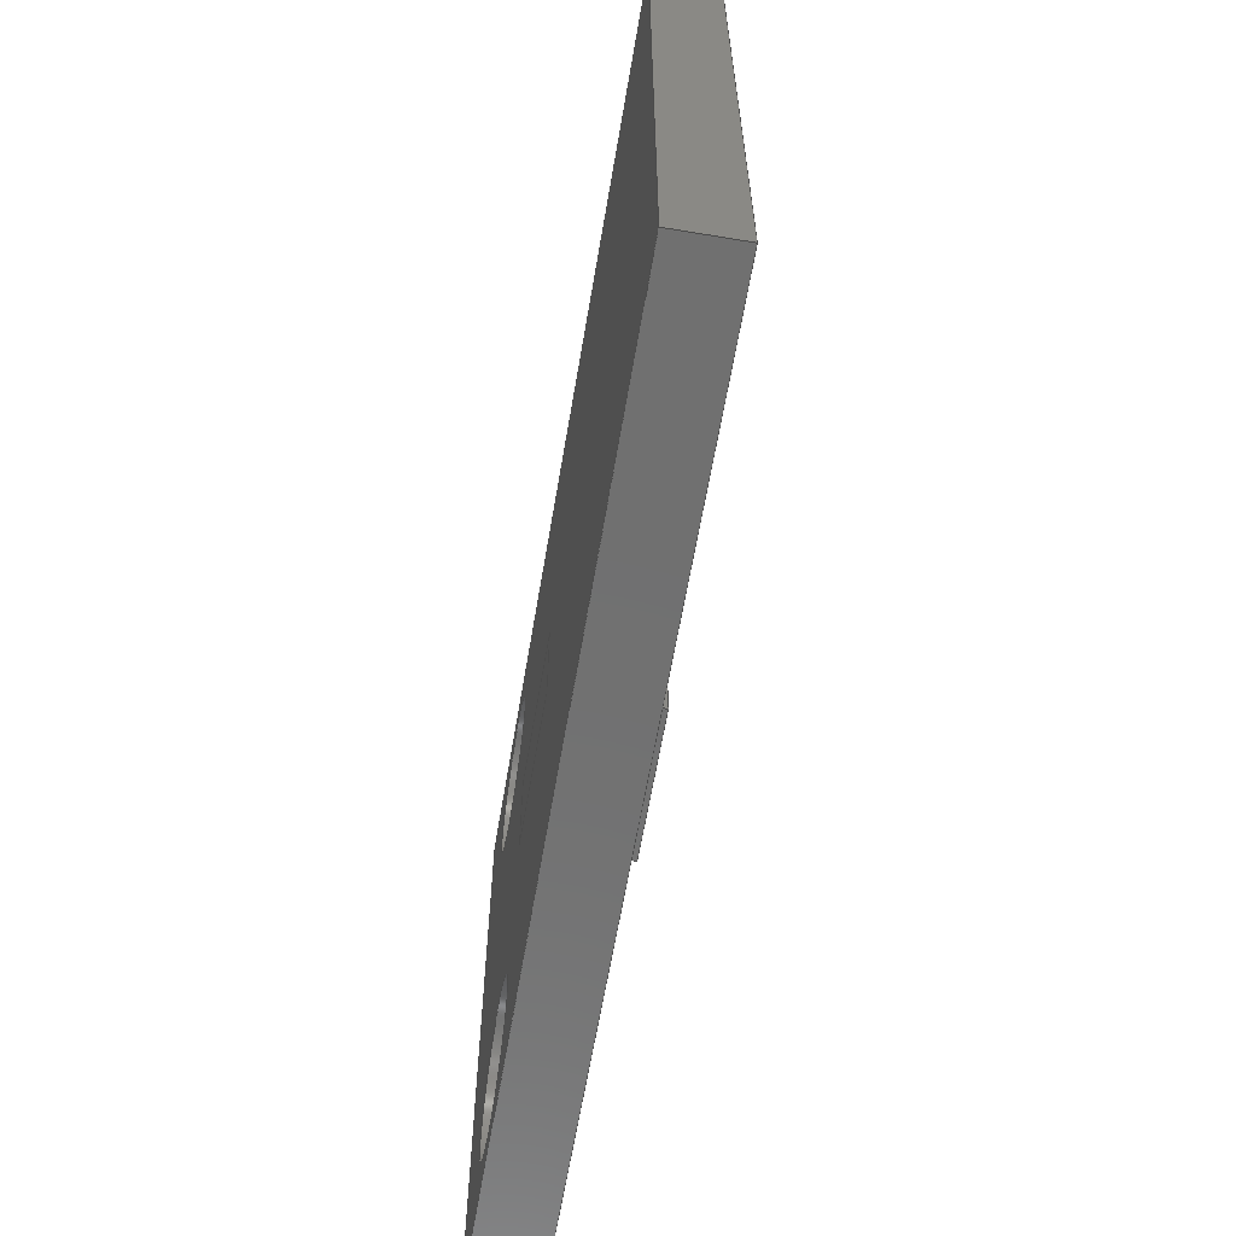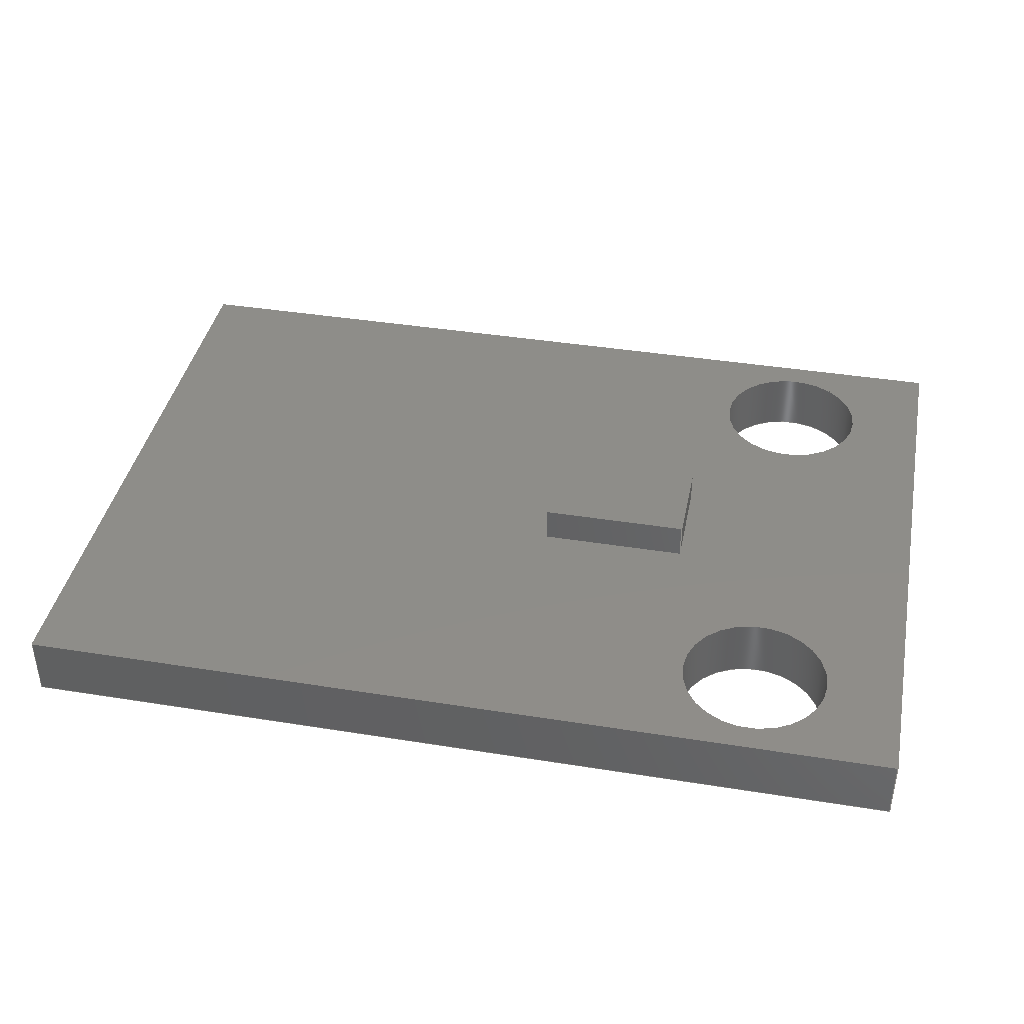
<metadata>
{"format":"step","ext":"step","renderer":"f3d","projection":"perspective","resolution":1024,"background":"white","views":[{"elev":-62.1,"azim":-99.6,"up":"+Y"},{"elev":40.1,"azim":11.2,"up":"+Z"}]}
</metadata>
<code>
ISO-10303-21;
DATA;
#1=MECHANICAL_DESIGN_GEOMETRIC_PRESENTATION_REPRESENTATION('',(#14,#15),
#403);
#2=SHAPE_REPRESENTATION_RELATIONSHIP('SRR','None',#410,#3);
#3=ADVANCED_BREP_SHAPE_REPRESENTATION('',(#16,#17),#402);
#4=FACE_BOUND('',#45,.T.);
#5=FACE_BOUND('',#46,.T.);
#6=FACE_BOUND('',#48,.T.);
#7=FACE_BOUND('',#49,.T.);
#8=CIRCLE('',#260,1.5);
#9=CIRCLE('',#261,1.5);
#10=CIRCLE('',#263,1.5);
#11=CIRCLE('',#264,1.5);
#12=CYLINDRICAL_SURFACE('',#259,1.5);
#13=CYLINDRICAL_SURFACE('',#262,1.5);
#14=STYLED_ITEM('',(#419),#16);
#15=STYLED_ITEM('',(#420),#17);
#16=MANIFOLD_SOLID_BREP('Corps2',#238);
#17=MANIFOLD_SOLID_BREP('Corps1',#239);
#18=FACE_OUTER_BOUND('',#32,.T.);
#19=FACE_OUTER_BOUND('',#33,.T.);
#20=FACE_OUTER_BOUND('',#34,.T.);
#21=FACE_OUTER_BOUND('',#35,.T.);
#22=FACE_OUTER_BOUND('',#36,.T.);
#23=FACE_OUTER_BOUND('',#37,.T.);
#24=FACE_OUTER_BOUND('',#38,.T.);
#25=FACE_OUTER_BOUND('',#39,.T.);
#26=FACE_OUTER_BOUND('',#40,.T.);
#27=FACE_OUTER_BOUND('',#41,.T.);
#28=FACE_OUTER_BOUND('',#42,.T.);
#29=FACE_OUTER_BOUND('',#43,.T.);
#30=FACE_OUTER_BOUND('',#44,.T.);
#31=FACE_OUTER_BOUND('',#47,.T.);
#32=EDGE_LOOP('',(#152,#153,#154,#155));
#33=EDGE_LOOP('',(#156,#157,#158,#159));
#34=EDGE_LOOP('',(#160,#161,#162,#163));
#35=EDGE_LOOP('',(#164,#165,#166,#167));
#36=EDGE_LOOP('',(#168,#169,#170,#171));
#37=EDGE_LOOP('',(#172,#173,#174,#175));
#38=EDGE_LOOP('',(#176,#177,#178,#179));
#39=EDGE_LOOP('',(#180,#181,#182,#183));
#40=EDGE_LOOP('',(#184,#185,#186,#187));
#41=EDGE_LOOP('',(#188,#189,#190,#191));
#42=EDGE_LOOP('',(#192,#193,#194,#195));
#43=EDGE_LOOP('',(#196,#197,#198,#199));
#44=EDGE_LOOP('',(#200,#201,#202,#203));
#45=EDGE_LOOP('',(#204));
#46=EDGE_LOOP('',(#205));
#47=EDGE_LOOP('',(#206,#207,#208,#209));
#48=EDGE_LOOP('',(#210));
#49=EDGE_LOOP('',(#211));
#50=LINE('',#339,#76);
#51=LINE('',#341,#77);
#52=LINE('',#343,#78);
#53=LINE('',#344,#79);
#54=LINE('',#347,#80);
#55=LINE('',#349,#81);
#56=LINE('',#350,#82);
#57=LINE('',#353,#83);
#58=LINE('',#355,#84);
#59=LINE('',#356,#85);
#60=LINE('',#358,#86);
#61=LINE('',#359,#87);
#62=LINE('',#366,#88);
#63=LINE('',#372,#89);
#64=LINE('',#377,#90);
#65=LINE('',#379,#91);
#66=LINE('',#381,#92);
#67=LINE('',#382,#93);
#68=LINE('',#385,#94);
#69=LINE('',#387,#95);
#70=LINE('',#388,#96);
#71=LINE('',#391,#97);
#72=LINE('',#393,#98);
#73=LINE('',#394,#99);
#74=LINE('',#396,#100);
#75=LINE('',#397,#101);
#76=VECTOR('',#275,10);
#77=VECTOR('',#276,10);
#78=VECTOR('',#277,10);
#79=VECTOR('',#278,10);
#80=VECTOR('',#281,10);
#81=VECTOR('',#282,10);
#82=VECTOR('',#283,10);
#83=VECTOR('',#286,10);
#84=VECTOR('',#287,10);
#85=VECTOR('',#288,10);
#86=VECTOR('',#291,10);
#87=VECTOR('',#292,10);
#88=VECTOR('',#301,1.5);
#89=VECTOR('',#308,1.5);
#90=VECTOR('',#313,10);
#91=VECTOR('',#314,10);
#92=VECTOR('',#315,10);
#93=VECTOR('',#316,10);
#94=VECTOR('',#319,10);
#95=VECTOR('',#320,10);
#96=VECTOR('',#321,10);
#97=VECTOR('',#324,10);
#98=VECTOR('',#325,10);
#99=VECTOR('',#326,10);
#100=VECTOR('',#329,10);
#101=VECTOR('',#330,10);
#102=VERTEX_POINT('',#337);
#103=VERTEX_POINT('',#338);
#104=VERTEX_POINT('',#340);
#105=VERTEX_POINT('',#342);
#106=VERTEX_POINT('',#346);
#107=VERTEX_POINT('',#348);
#108=VERTEX_POINT('',#352);
#109=VERTEX_POINT('',#354);
#110=VERTEX_POINT('',#363);
#111=VERTEX_POINT('',#365);
#112=VERTEX_POINT('',#369);
#113=VERTEX_POINT('',#371);
#114=VERTEX_POINT('',#375);
#115=VERTEX_POINT('',#376);
#116=VERTEX_POINT('',#378);
#117=VERTEX_POINT('',#380);
#118=VERTEX_POINT('',#384);
#119=VERTEX_POINT('',#386);
#120=VERTEX_POINT('',#390);
#121=VERTEX_POINT('',#392);
#122=EDGE_CURVE('',#102,#103,#50,.T.);
#123=EDGE_CURVE('',#102,#104,#51,.T.);
#124=EDGE_CURVE('',#105,#104,#52,.T.);
#125=EDGE_CURVE('',#103,#105,#53,.T.);
#126=EDGE_CURVE('',#103,#106,#54,.T.);
#127=EDGE_CURVE('',#107,#105,#55,.T.);
#128=EDGE_CURVE('',#106,#107,#56,.T.);
#129=EDGE_CURVE('',#106,#108,#57,.T.);
#130=EDGE_CURVE('',#109,#107,#58,.T.);
#131=EDGE_CURVE('',#108,#109,#59,.T.);
#132=EDGE_CURVE('',#108,#102,#60,.T.);
#133=EDGE_CURVE('',#104,#109,#61,.T.);
#134=EDGE_CURVE('',#110,#110,#8,.T.);
#135=EDGE_CURVE('',#110,#111,#62,.T.);
#136=EDGE_CURVE('',#111,#111,#9,.T.);
#137=EDGE_CURVE('',#112,#112,#10,.T.);
#138=EDGE_CURVE('',#112,#113,#63,.T.);
#139=EDGE_CURVE('',#113,#113,#11,.T.);
#140=EDGE_CURVE('',#114,#115,#64,.T.);
#141=EDGE_CURVE('',#114,#116,#65,.T.);
#142=EDGE_CURVE('',#117,#116,#66,.T.);
#143=EDGE_CURVE('',#115,#117,#67,.T.);
#144=EDGE_CURVE('',#115,#118,#68,.T.);
#145=EDGE_CURVE('',#119,#117,#69,.T.);
#146=EDGE_CURVE('',#118,#119,#70,.T.);
#147=EDGE_CURVE('',#118,#120,#71,.T.);
#148=EDGE_CURVE('',#121,#119,#72,.T.);
#149=EDGE_CURVE('',#120,#121,#73,.T.);
#150=EDGE_CURVE('',#120,#114,#74,.T.);
#151=EDGE_CURVE('',#116,#121,#75,.T.);
#152=ORIENTED_EDGE('',*,*,#122,.F.);
#153=ORIENTED_EDGE('',*,*,#123,.T.);
#154=ORIENTED_EDGE('',*,*,#124,.F.);
#155=ORIENTED_EDGE('',*,*,#125,.F.);
#156=ORIENTED_EDGE('',*,*,#126,.F.);
#157=ORIENTED_EDGE('',*,*,#125,.T.);
#158=ORIENTED_EDGE('',*,*,#127,.F.);
#159=ORIENTED_EDGE('',*,*,#128,.F.);
#160=ORIENTED_EDGE('',*,*,#129,.F.);
#161=ORIENTED_EDGE('',*,*,#128,.T.);
#162=ORIENTED_EDGE('',*,*,#130,.F.);
#163=ORIENTED_EDGE('',*,*,#131,.F.);
#164=ORIENTED_EDGE('',*,*,#132,.F.);
#165=ORIENTED_EDGE('',*,*,#131,.T.);
#166=ORIENTED_EDGE('',*,*,#133,.F.);
#167=ORIENTED_EDGE('',*,*,#123,.F.);
#168=ORIENTED_EDGE('',*,*,#133,.T.);
#169=ORIENTED_EDGE('',*,*,#130,.T.);
#170=ORIENTED_EDGE('',*,*,#127,.T.);
#171=ORIENTED_EDGE('',*,*,#124,.T.);
#172=ORIENTED_EDGE('',*,*,#132,.T.);
#173=ORIENTED_EDGE('',*,*,#122,.T.);
#174=ORIENTED_EDGE('',*,*,#126,.T.);
#175=ORIENTED_EDGE('',*,*,#129,.T.);
#176=ORIENTED_EDGE('',*,*,#134,.F.);
#177=ORIENTED_EDGE('',*,*,#135,.T.);
#178=ORIENTED_EDGE('',*,*,#136,.T.);
#179=ORIENTED_EDGE('',*,*,#135,.F.);
#180=ORIENTED_EDGE('',*,*,#137,.F.);
#181=ORIENTED_EDGE('',*,*,#138,.T.);
#182=ORIENTED_EDGE('',*,*,#139,.T.);
#183=ORIENTED_EDGE('',*,*,#138,.F.);
#184=ORIENTED_EDGE('',*,*,#140,.F.);
#185=ORIENTED_EDGE('',*,*,#141,.T.);
#186=ORIENTED_EDGE('',*,*,#142,.F.);
#187=ORIENTED_EDGE('',*,*,#143,.F.);
#188=ORIENTED_EDGE('',*,*,#144,.F.);
#189=ORIENTED_EDGE('',*,*,#143,.T.);
#190=ORIENTED_EDGE('',*,*,#145,.F.);
#191=ORIENTED_EDGE('',*,*,#146,.F.);
#192=ORIENTED_EDGE('',*,*,#147,.F.);
#193=ORIENTED_EDGE('',*,*,#146,.T.);
#194=ORIENTED_EDGE('',*,*,#148,.F.);
#195=ORIENTED_EDGE('',*,*,#149,.F.);
#196=ORIENTED_EDGE('',*,*,#150,.F.);
#197=ORIENTED_EDGE('',*,*,#149,.T.);
#198=ORIENTED_EDGE('',*,*,#151,.F.);
#199=ORIENTED_EDGE('',*,*,#141,.F.);
#200=ORIENTED_EDGE('',*,*,#151,.T.);
#201=ORIENTED_EDGE('',*,*,#148,.T.);
#202=ORIENTED_EDGE('',*,*,#145,.T.);
#203=ORIENTED_EDGE('',*,*,#142,.T.);
#204=ORIENTED_EDGE('',*,*,#137,.T.);
#205=ORIENTED_EDGE('',*,*,#134,.T.);
#206=ORIENTED_EDGE('',*,*,#150,.T.);
#207=ORIENTED_EDGE('',*,*,#140,.T.);
#208=ORIENTED_EDGE('',*,*,#144,.T.);
#209=ORIENTED_EDGE('',*,*,#147,.T.);
#210=ORIENTED_EDGE('',*,*,#139,.F.);
#211=ORIENTED_EDGE('',*,*,#136,.F.);
#212=PLANE('',#253);
#213=PLANE('',#254);
#214=PLANE('',#255);
#215=PLANE('',#256);
#216=PLANE('',#257);
#217=PLANE('',#258);
#218=PLANE('',#265);
#219=PLANE('',#266);
#220=PLANE('',#267);
#221=PLANE('',#268);
#222=PLANE('',#269);
#223=PLANE('',#270);
#224=ADVANCED_FACE('',(#18),#212,.T.);
#225=ADVANCED_FACE('',(#19),#213,.T.);
#226=ADVANCED_FACE('',(#20),#214,.T.);
#227=ADVANCED_FACE('',(#21),#215,.T.);
#228=ADVANCED_FACE('',(#22),#216,.T.);
#229=ADVANCED_FACE('',(#23),#217,.F.);
#230=ADVANCED_FACE('',(#24),#12,.F.);
#231=ADVANCED_FACE('',(#25),#13,.F.);
#232=ADVANCED_FACE('',(#26),#218,.T.);
#233=ADVANCED_FACE('',(#27),#219,.T.);
#234=ADVANCED_FACE('',(#28),#220,.T.);
#235=ADVANCED_FACE('',(#29),#221,.T.);
#236=ADVANCED_FACE('',(#30,#4,#5),#222,.T.);
#237=ADVANCED_FACE('',(#31,#6,#7),#223,.F.);
#238=CLOSED_SHELL('',(#224,#225,#226,#227,#228,#229));
#239=CLOSED_SHELL('',(#230,#231,#232,#233,#234,#235,#236,#237));
#240=DERIVED_UNIT_ELEMENT(#242,1);
#241=DERIVED_UNIT_ELEMENT(#405,-3);
#242=(
MASS_UNIT()
NAMED_UNIT(*)
SI_UNIT(.KILO.,.GRAM.)
);
#243=DERIVED_UNIT((#240,#241));
#244=MEASURE_REPRESENTATION_ITEM('density measure',
POSITIVE_RATIO_MEASURE(7850),#243);
#245=PROPERTY_DEFINITION_REPRESENTATION(#250,#247);
#246=PROPERTY_DEFINITION_REPRESENTATION(#251,#248);
#247=REPRESENTATION('material name',(#249),#402);
#248=REPRESENTATION('density',(#244),#402);
#249=DESCRIPTIVE_REPRESENTATION_ITEM('Acier','Acier');
#250=PROPERTY_DEFINITION('material property','material name',#412);
#251=PROPERTY_DEFINITION('material property','density of part',#412);
#252=AXIS2_PLACEMENT_3D('placement',#335,#271,#272);
#253=AXIS2_PLACEMENT_3D('',#336,#273,#274);
#254=AXIS2_PLACEMENT_3D('',#345,#279,#280);
#255=AXIS2_PLACEMENT_3D('',#351,#284,#285);
#256=AXIS2_PLACEMENT_3D('',#357,#289,#290);
#257=AXIS2_PLACEMENT_3D('',#360,#293,#294);
#258=AXIS2_PLACEMENT_3D('',#361,#295,#296);
#259=AXIS2_PLACEMENT_3D('',#362,#297,#298);
#260=AXIS2_PLACEMENT_3D('',#364,#299,#300);
#261=AXIS2_PLACEMENT_3D('',#367,#302,#303);
#262=AXIS2_PLACEMENT_3D('',#368,#304,#305);
#263=AXIS2_PLACEMENT_3D('',#370,#306,#307);
#264=AXIS2_PLACEMENT_3D('',#373,#309,#310);
#265=AXIS2_PLACEMENT_3D('',#374,#311,#312);
#266=AXIS2_PLACEMENT_3D('',#383,#317,#318);
#267=AXIS2_PLACEMENT_3D('',#389,#322,#323);
#268=AXIS2_PLACEMENT_3D('',#395,#327,#328);
#269=AXIS2_PLACEMENT_3D('',#398,#331,#332);
#270=AXIS2_PLACEMENT_3D('',#399,#333,#334);
#271=DIRECTION('axis',(0,0,1));
#272=DIRECTION('refdir',(1,0,0));
#273=DIRECTION('center_axis',(-1,-2.22e-15,0));
#274=DIRECTION('ref_axis',(2.22e-15,-1,0));
#275=DIRECTION('',(-2.22e-15,1,0));
#276=DIRECTION('',(0,0,1));
#277=DIRECTION('',(2.22e-15,-1,0));
#278=DIRECTION('',(0,0,1));
#279=DIRECTION('center_axis',(0,1,0));
#280=DIRECTION('ref_axis',(-1,0,0));
#281=DIRECTION('',(1,0,0));
#282=DIRECTION('',(-1,0,0));
#283=DIRECTION('',(0,0,1));
#284=DIRECTION('center_axis',(1,0,0));
#285=DIRECTION('ref_axis',(0,1,0));
#286=DIRECTION('',(0,-1,0));
#287=DIRECTION('',(0,1,0));
#288=DIRECTION('',(0,0,1));
#289=DIRECTION('center_axis',(0,-1,0));
#290=DIRECTION('ref_axis',(1,0,0));
#291=DIRECTION('',(-1,0,0));
#292=DIRECTION('',(1,0,0));
#293=DIRECTION('center_axis',(0,0,1));
#294=DIRECTION('ref_axis',(1,0,0));
#295=DIRECTION('center_axis',(0,0,1));
#296=DIRECTION('ref_axis',(1,0,0));
#297=DIRECTION('center_axis',(0,0,1));
#298=DIRECTION('ref_axis',(1,0,0));
#299=DIRECTION('center_axis',(0,0,-1));
#300=DIRECTION('ref_axis',(1,0,0));
#301=DIRECTION('',(0,0,-1));
#302=DIRECTION('center_axis',(0,0,-1));
#303=DIRECTION('ref_axis',(1,0,0));
#304=DIRECTION('center_axis',(0,0,1));
#305=DIRECTION('ref_axis',(1,0,0));
#306=DIRECTION('center_axis',(0,0,-1));
#307=DIRECTION('ref_axis',(1,0,0));
#308=DIRECTION('',(0,0,-1));
#309=DIRECTION('center_axis',(0,0,-1));
#310=DIRECTION('ref_axis',(1,0,0));
#311=DIRECTION('center_axis',(-1,0,0));
#312=DIRECTION('ref_axis',(0,-1,0));
#313=DIRECTION('',(0,1,0));
#314=DIRECTION('',(0,0,1));
#315=DIRECTION('',(0,-1,0));
#316=DIRECTION('',(0,0,1));
#317=DIRECTION('center_axis',(0,1,0));
#318=DIRECTION('ref_axis',(-1,0,0));
#319=DIRECTION('',(1,0,0));
#320=DIRECTION('',(-1,0,0));
#321=DIRECTION('',(0,0,1));
#322=DIRECTION('center_axis',(1,0,0));
#323=DIRECTION('ref_axis',(0,1,0));
#324=DIRECTION('',(0,-1,0));
#325=DIRECTION('',(0,1,0));
#326=DIRECTION('',(0,0,1));
#327=DIRECTION('center_axis',(0,-1,0));
#328=DIRECTION('ref_axis',(1,0,0));
#329=DIRECTION('',(-1,0,0));
#330=DIRECTION('',(1,0,0));
#331=DIRECTION('center_axis',(0,0,1));
#332=DIRECTION('ref_axis',(1,0,0));
#333=DIRECTION('center_axis',(0,0,1));
#334=DIRECTION('ref_axis',(1,0,0));
#335=CARTESIAN_POINT('',(0,0,0));
#336=CARTESIAN_POINT('Origin',(10,7.5,0));
#337=CARTESIAN_POINT('',(10,5.5,0));
#338=CARTESIAN_POINT('',(10,7.5,0));
#339=CARTESIAN_POINT('',(10,5.5,0));
#340=CARTESIAN_POINT('',(10,5.5,2));
#341=CARTESIAN_POINT('',(10,5.5,0));
#342=CARTESIAN_POINT('',(10,7.5,2));
#343=CARTESIAN_POINT('',(10,5.5,2));
#344=CARTESIAN_POINT('',(10,7.5,0));
#345=CARTESIAN_POINT('Origin',(13,7.5,0));
#346=CARTESIAN_POINT('',(13,7.5,0));
#347=CARTESIAN_POINT('',(10,7.5,0));
#348=CARTESIAN_POINT('',(13,7.5,2));
#349=CARTESIAN_POINT('',(10,7.5,2));
#350=CARTESIAN_POINT('',(13,7.5,0));
#351=CARTESIAN_POINT('Origin',(13,5.5,0));
#352=CARTESIAN_POINT('',(13,5.5,0));
#353=CARTESIAN_POINT('',(13,7.5,0));
#354=CARTESIAN_POINT('',(13,5.5,2));
#355=CARTESIAN_POINT('',(13,7.5,2));
#356=CARTESIAN_POINT('',(13,5.5,0));
#357=CARTESIAN_POINT('Origin',(10,5.5,0));
#358=CARTESIAN_POINT('',(13,5.5,0));
#359=CARTESIAN_POINT('',(13,5.5,2));
#360=CARTESIAN_POINT('Origin',(11.5,6.5,2));
#361=CARTESIAN_POINT('Origin',(11.5,6.5,0));
#362=CARTESIAN_POINT('Origin',(15,2,0));
#363=CARTESIAN_POINT('',(13.5,2,1.27));
#364=CARTESIAN_POINT('Origin',(15,2,1.27));
#365=CARTESIAN_POINT('',(13.5,2,0));
#366=CARTESIAN_POINT('',(13.5,2,0));
#367=CARTESIAN_POINT('Origin',(15,2,0));
#368=CARTESIAN_POINT('Origin',(15,11,0));
#369=CARTESIAN_POINT('',(13.5,11,1.27));
#370=CARTESIAN_POINT('Origin',(15,11,1.27));
#371=CARTESIAN_POINT('',(13.5,11,0));
#372=CARTESIAN_POINT('',(13.5,11,0));
#373=CARTESIAN_POINT('Origin',(15,11,0));
#374=CARTESIAN_POINT('Origin',(2.682e-07,13,0));
#375=CARTESIAN_POINT('',(2.682e-07,0,0));
#376=CARTESIAN_POINT('',(2.682e-07,13,0));
#377=CARTESIAN_POINT('',(2.682e-07,0,0));
#378=CARTESIAN_POINT('',(2.682e-07,0,1.27));
#379=CARTESIAN_POINT('',(2.682e-07,0,0));
#380=CARTESIAN_POINT('',(2.682e-07,13,1.27));
#381=CARTESIAN_POINT('',(2.682e-07,0,1.27));
#382=CARTESIAN_POINT('',(2.682e-07,13,0));
#383=CARTESIAN_POINT('Origin',(18,13,0));
#384=CARTESIAN_POINT('',(18,13,0));
#385=CARTESIAN_POINT('',(2.682e-07,13,0));
#386=CARTESIAN_POINT('',(18,13,1.27));
#387=CARTESIAN_POINT('',(2.682e-07,13,1.27));
#388=CARTESIAN_POINT('',(18,13,0));
#389=CARTESIAN_POINT('Origin',(18,0,0));
#390=CARTESIAN_POINT('',(18,0,0));
#391=CARTESIAN_POINT('',(18,13,0));
#392=CARTESIAN_POINT('',(18,0,1.27));
#393=CARTESIAN_POINT('',(18,13,1.27));
#394=CARTESIAN_POINT('',(18,0,0));
#395=CARTESIAN_POINT('Origin',(2.682e-07,0,0));
#396=CARTESIAN_POINT('',(18,0,0));
#397=CARTESIAN_POINT('',(18,0,1.27));
#398=CARTESIAN_POINT('Origin',(9,6.5,1.27));
#399=CARTESIAN_POINT('Origin',(9,6.5,0));
#400=UNCERTAINTY_MEASURE_WITH_UNIT(LENGTH_MEASURE(0.01),#404,
'DISTANCE_ACCURACY_VALUE',
'Maximum model space distance between geometric entities at asserted c
onnectivities');
#401=UNCERTAINTY_MEASURE_WITH_UNIT(LENGTH_MEASURE(0.01),#404,
'DISTANCE_ACCURACY_VALUE',
'Maximum model space distance between geometric entities at asserted c
onnectivities');
#402=(
GEOMETRIC_REPRESENTATION_CONTEXT(3)
GLOBAL_UNCERTAINTY_ASSIGNED_CONTEXT((#400))
GLOBAL_UNIT_ASSIGNED_CONTEXT((#404,#406,#407))
REPRESENTATION_CONTEXT('','3D')
);
#403=(
GEOMETRIC_REPRESENTATION_CONTEXT(3)
GLOBAL_UNCERTAINTY_ASSIGNED_CONTEXT((#401))
GLOBAL_UNIT_ASSIGNED_CONTEXT((#404,#406,#407))
REPRESENTATION_CONTEXT('','3D')
);
#404=(
LENGTH_UNIT()
NAMED_UNIT(*)
SI_UNIT(.MILLI.,.METRE.)
);
#405=(
LENGTH_UNIT()
NAMED_UNIT(*)
SI_UNIT($,.METRE.)
);
#406=(
NAMED_UNIT(*)
PLANE_ANGLE_UNIT()
SI_UNIT($,.RADIAN.)
);
#407=(
NAMED_UNIT(*)
SI_UNIT($,.STERADIAN.)
SOLID_ANGLE_UNIT()
);
#408=SHAPE_DEFINITION_REPRESENTATION(#409,#410);
#409=PRODUCT_DEFINITION_SHAPE('',$,#412);
#410=SHAPE_REPRESENTATION('',(#252),#402);
#411=PRODUCT_DEFINITION_CONTEXT('part definition',#416,'design');
#412=PRODUCT_DEFINITION('tsl2561','tsl2561 v1',#413,#411);
#413=PRODUCT_DEFINITION_FORMATION('',$,#418);
#414=PRODUCT_RELATED_PRODUCT_CATEGORY('tsl2561 v1','tsl2561 v1',(#418));
#415=APPLICATION_PROTOCOL_DEFINITION('international standard',
'automotive_design',2009,#416);
#416=APPLICATION_CONTEXT(
'Core Data for Automotive Mechanical Design Process');
#417=PRODUCT_CONTEXT('part definition',#416,'mechanical');
#418=PRODUCT('tsl2561','tsl2561 v1',$,(#417));
#419=PRESENTATION_STYLE_ASSIGNMENT((#421));
#420=PRESENTATION_STYLE_ASSIGNMENT((#422));
#421=SURFACE_STYLE_USAGE(.BOTH.,#423);
#422=SURFACE_STYLE_USAGE(.BOTH.,#424);
#423=SURFACE_SIDE_STYLE('',(#425));
#424=SURFACE_SIDE_STYLE('',(#426));
#425=SURFACE_STYLE_FILL_AREA(#427);
#426=SURFACE_STYLE_FILL_AREA(#428);
#427=FILL_AREA_STYLE('Acier - Satin\X\E9',(#429));
#428=FILL_AREA_STYLE('Acier - Satin\X\E9',(#430));
#429=FILL_AREA_STYLE_COLOUR('Acier - Satin\X\E9',#431);
#430=FILL_AREA_STYLE_COLOUR('Acier - Satin\X\E9',#432);
#431=COLOUR_RGB('Acier - Satin\X\E9',0.6275,0.6275,
0.6275);
#432=COLOUR_RGB('Acier - Satin\X\E9',0.06667,0,1);
ENDSEC;
END-ISO-10303-21;

</code>
